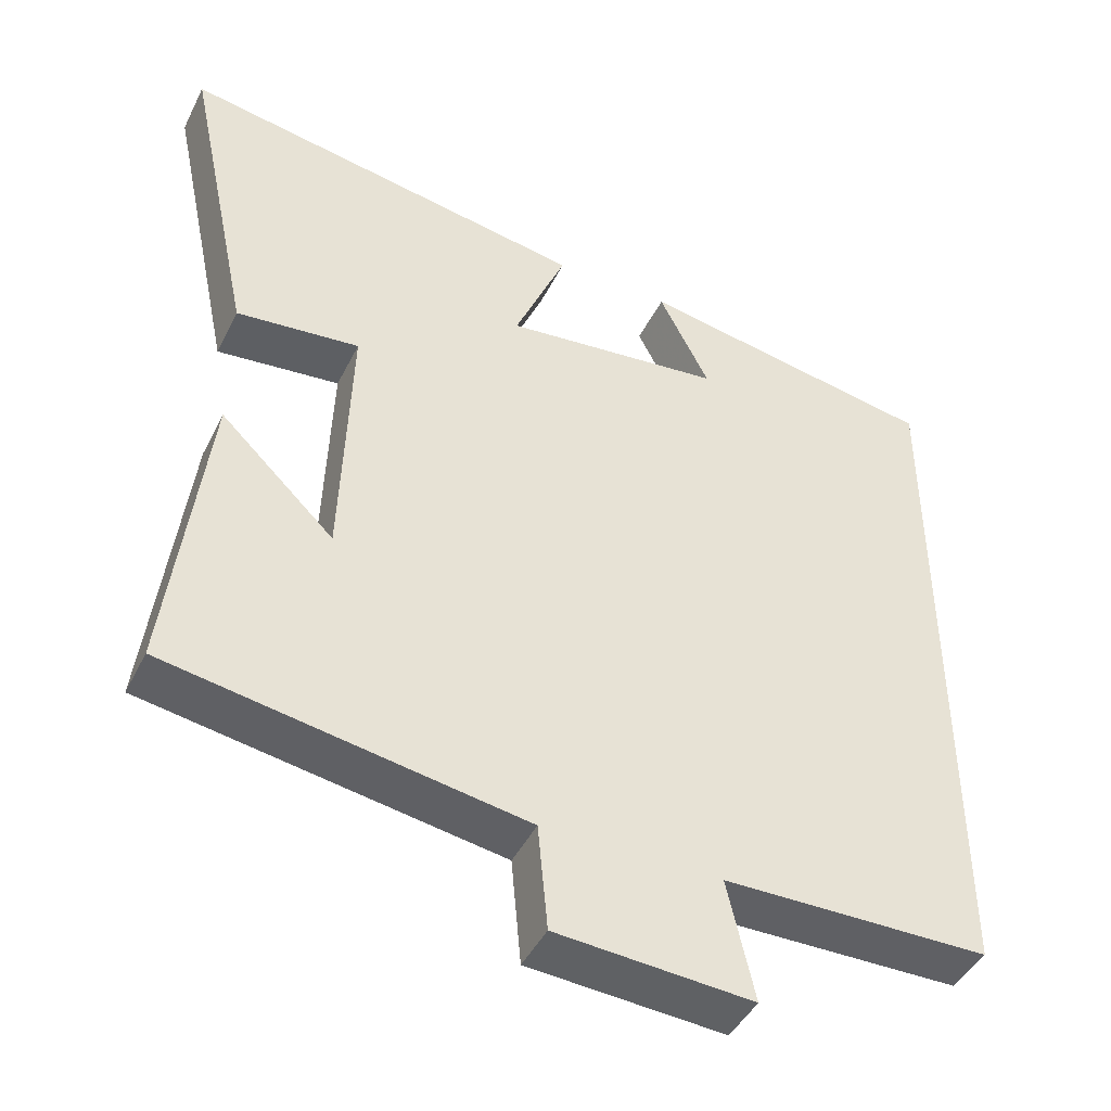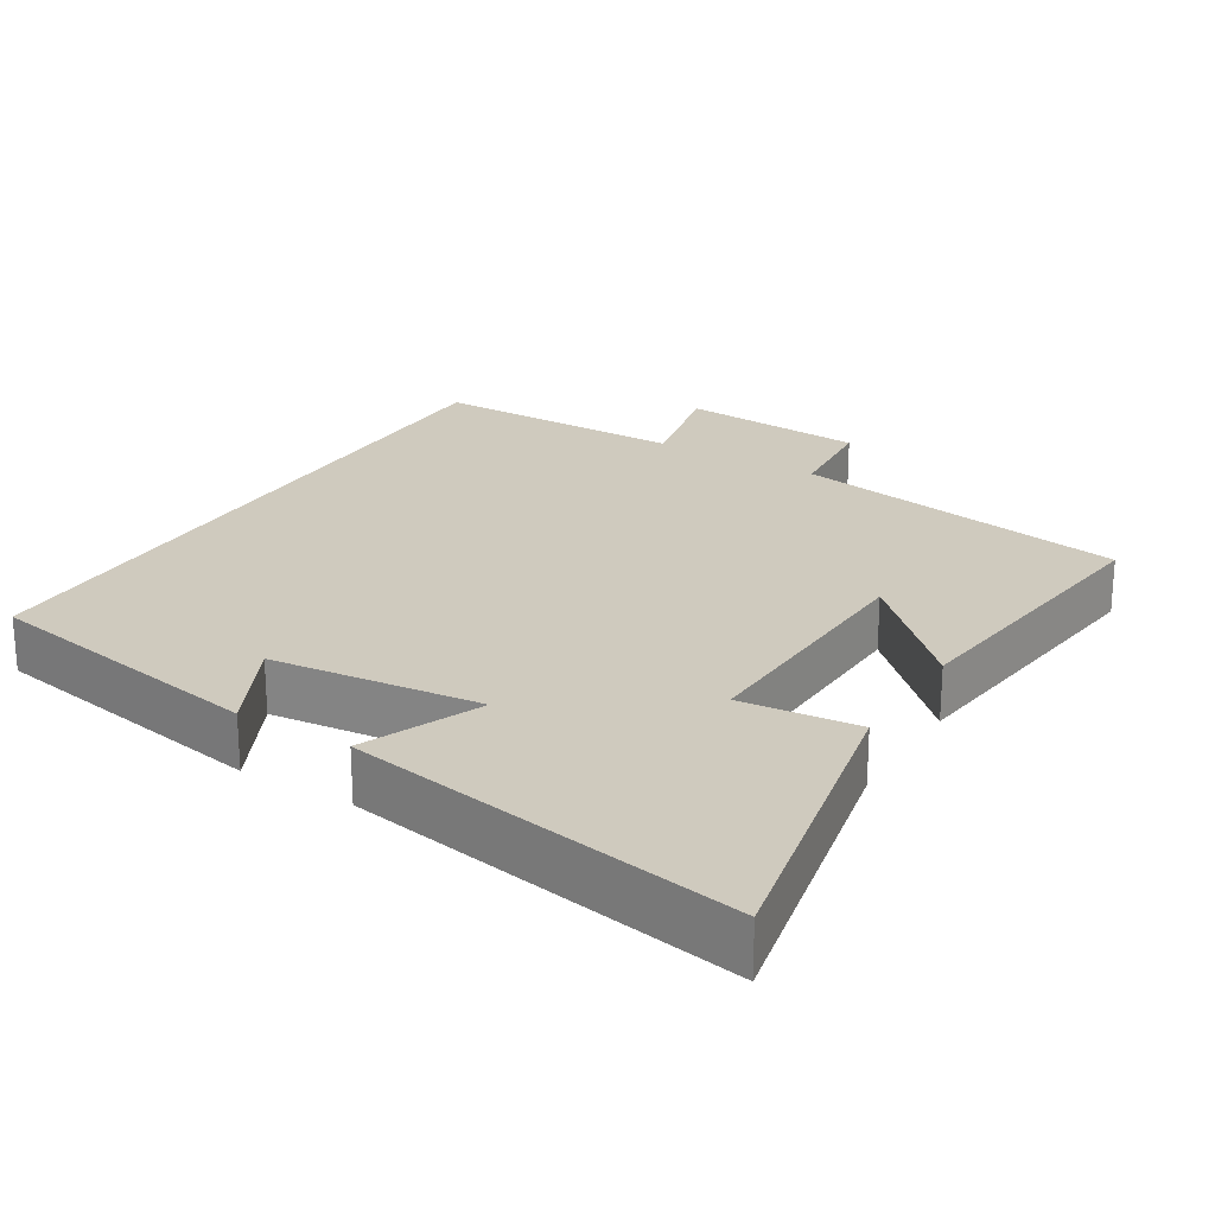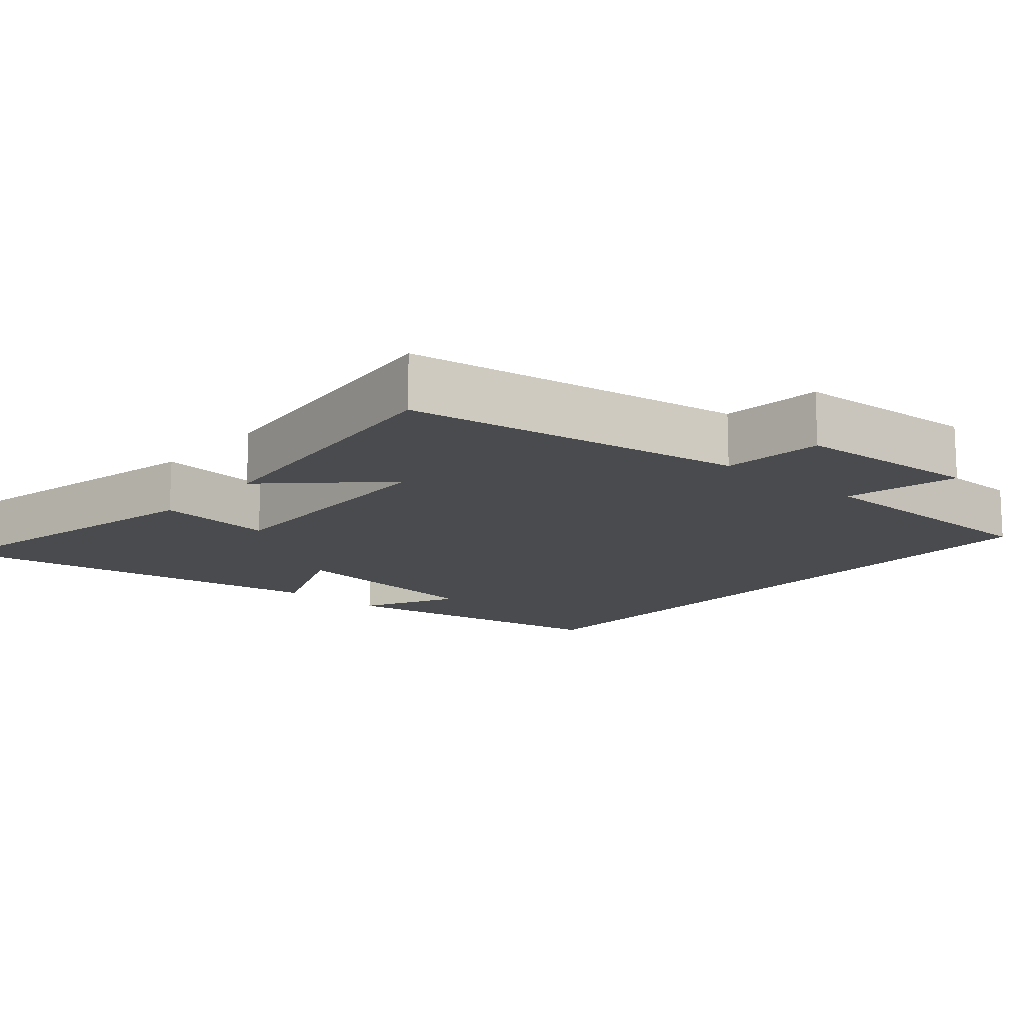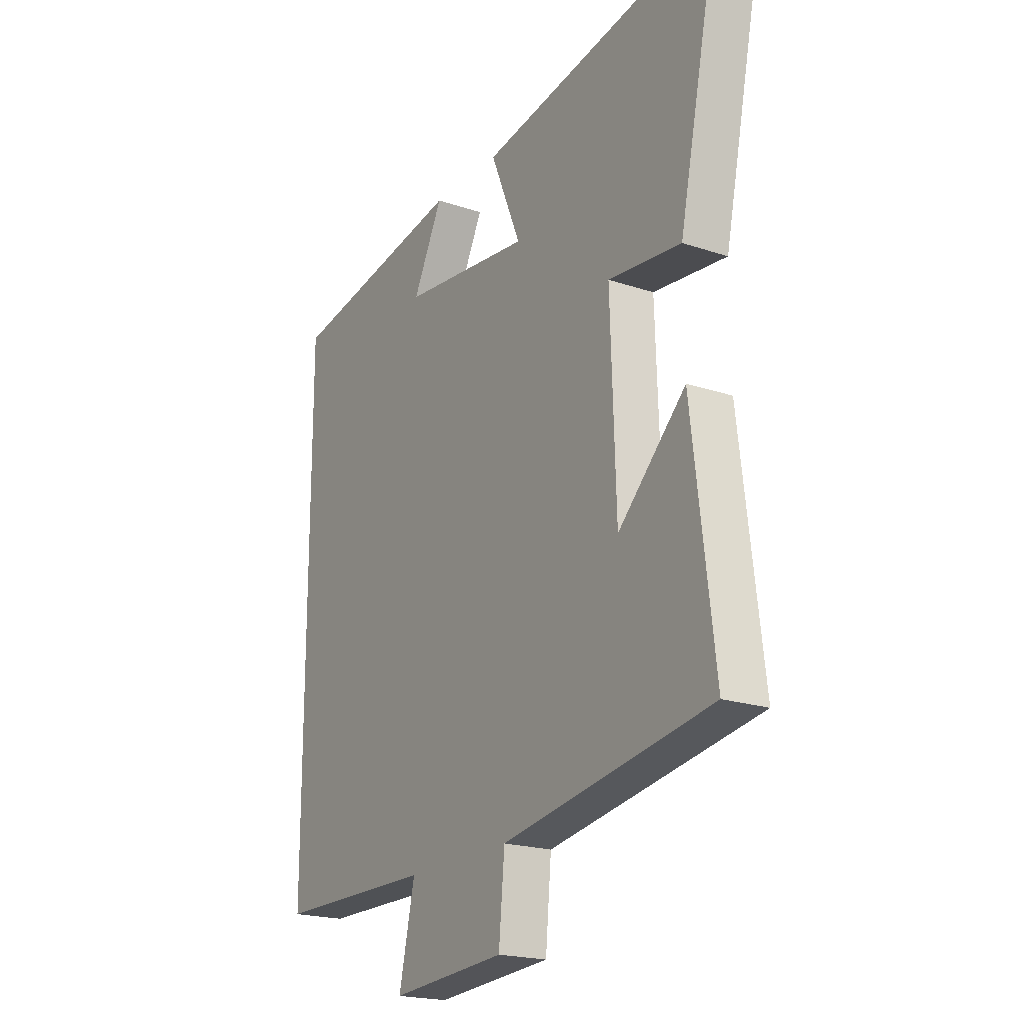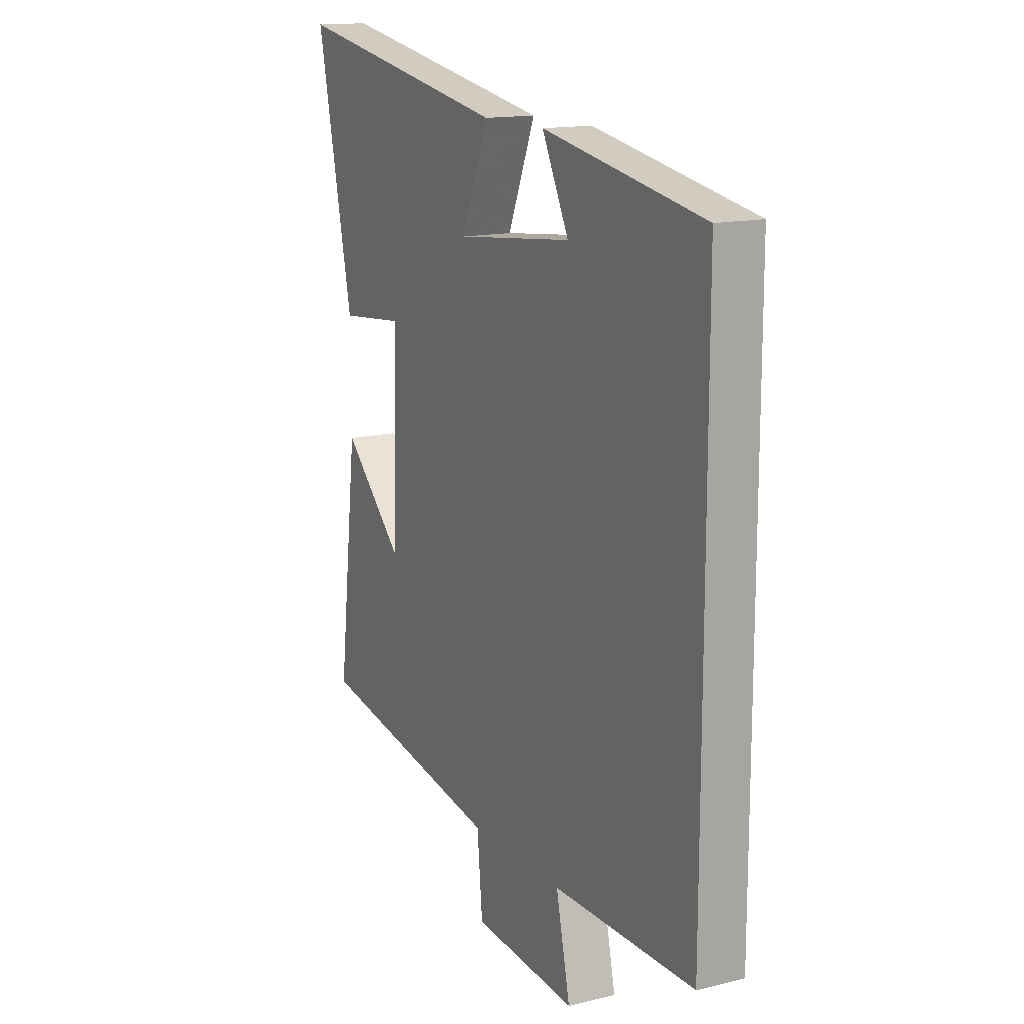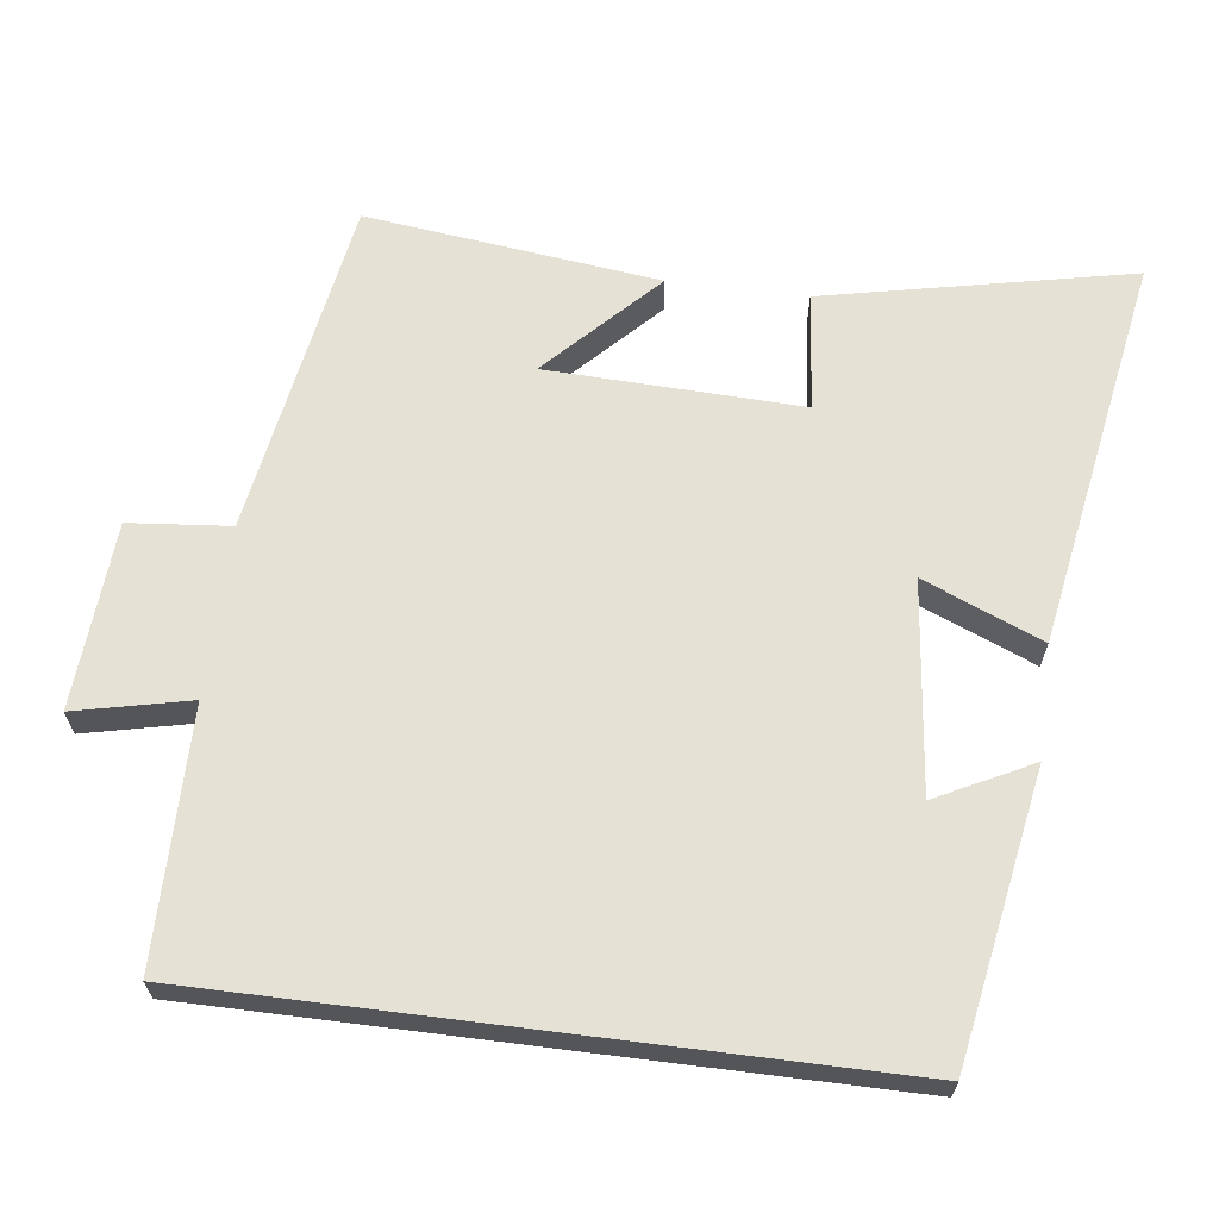
<metadata>
{"format":"obj","ext":"obj","renderer":"f3d","projection":"perspective","resolution":1024,"background":"white","views":[{"elev":-44.5,"azim":154.8,"up":"+Z"},{"elev":23.2,"azim":31.5,"up":"+Y"},{"elev":-14.3,"azim":138.8,"up":"+Y"},{"elev":-20.3,"azim":58.4,"up":"+Z"},{"elev":14.8,"azim":-117.7,"up":"+Z"},{"elev":65.0,"azim":-82.8,"up":"+Y"}]}
</metadata>
<code>
v -0.5 0.07 -0.497
v -0.5 0.07 0.43
v -0.104 0.07 0.5
v -0.17 0.07 0.369
v 0.118 0.07 0.337
v 0.05 0.07 0.5
v 0.589 0.07 0.593
v 0.5 0.07 0.17
v 0.338 0.07 0.187
v 0.35 0.07 -0.163
v 0.5 0.07 -0.018
v 0.549 0.07 -0.422
v 0.083 0.07 -0.5
v 0.07 0.07 -0.639
v -0.186 0.07 -0.657
v -0.151 0.07 -0.5
v -0.5 0 -0.497
v -0.5 0 0.43
v -0.104 0 0.5
v -0.17 0 0.369
v 0.118 0 0.337
v 0.05 0 0.5
v 0.589 0 0.593
v 0.5 0 0.17
v 0.338 0 0.187
v 0.35 0 -0.163
v 0.5 0 -0.018
v 0.549 0 -0.422
v 0.083 0 -0.5
v 0.07 0 -0.639
v -0.186 0 -0.657
v -0.151 0 -0.5
f 13 14 15 16
f 10 11 12 13
f 16 1 2
f 13 16 2
f 10 13 2
f 9 10 2
f 7 8 9
f 6 7 9
f 5 6 9
f 4 5 9
f 2 3 4
f 2 4 9
f 32 31 30 29
f 29 28 27 26
f 18 17 32
f 18 32 29
f 18 29 26
f 18 26 25
f 25 24 23
f 25 23 22
f 25 22 21
f 25 21 20
f 20 19 18
f 25 20 18
f 1 17 18 2
f 2 18 19 3
f 3 19 20 4
f 4 20 21 5
f 5 21 22 6
f 6 22 23 7
f 7 23 24 8
f 8 24 25 9
f 9 25 26 10
f 10 26 27 11
f 11 27 28 12
f 12 28 29 13
f 13 29 30 14
f 14 30 31 15
f 15 31 32 16
f 16 32 17 1

</code>
